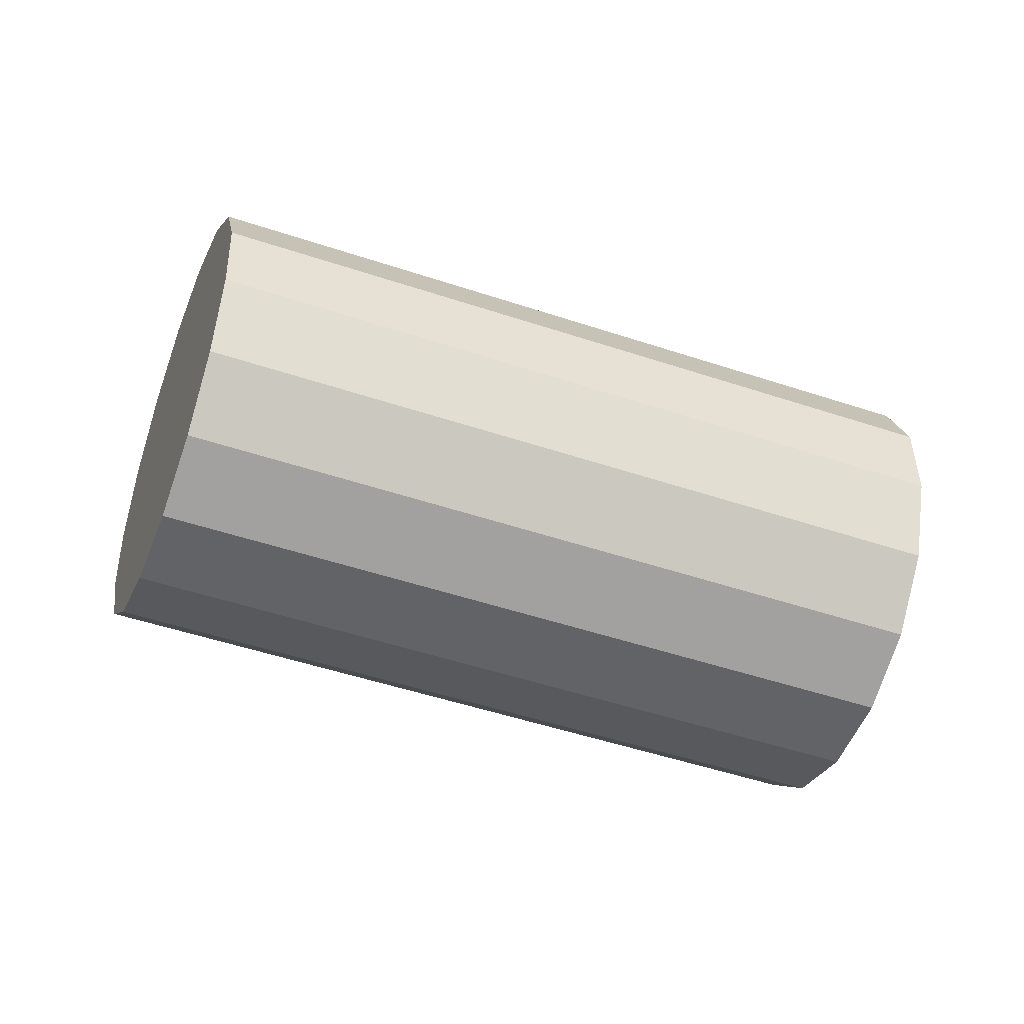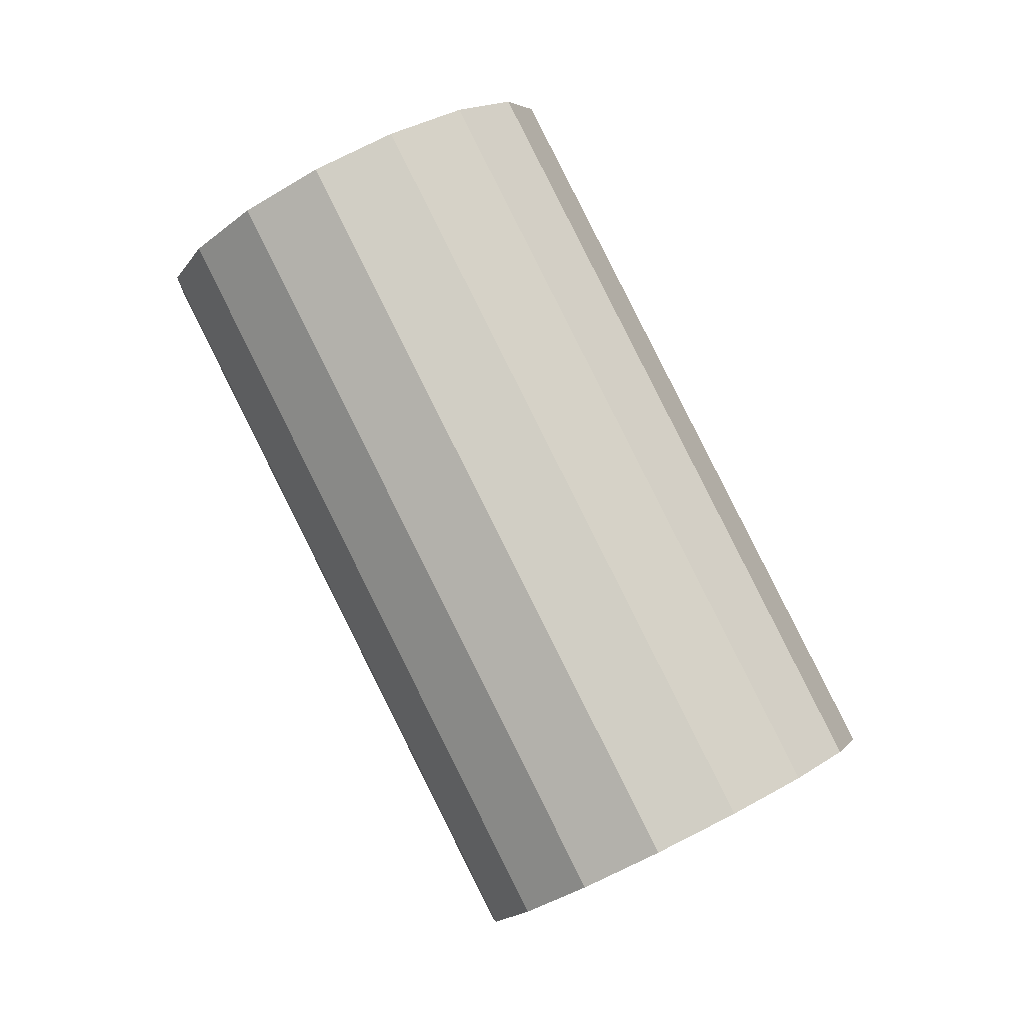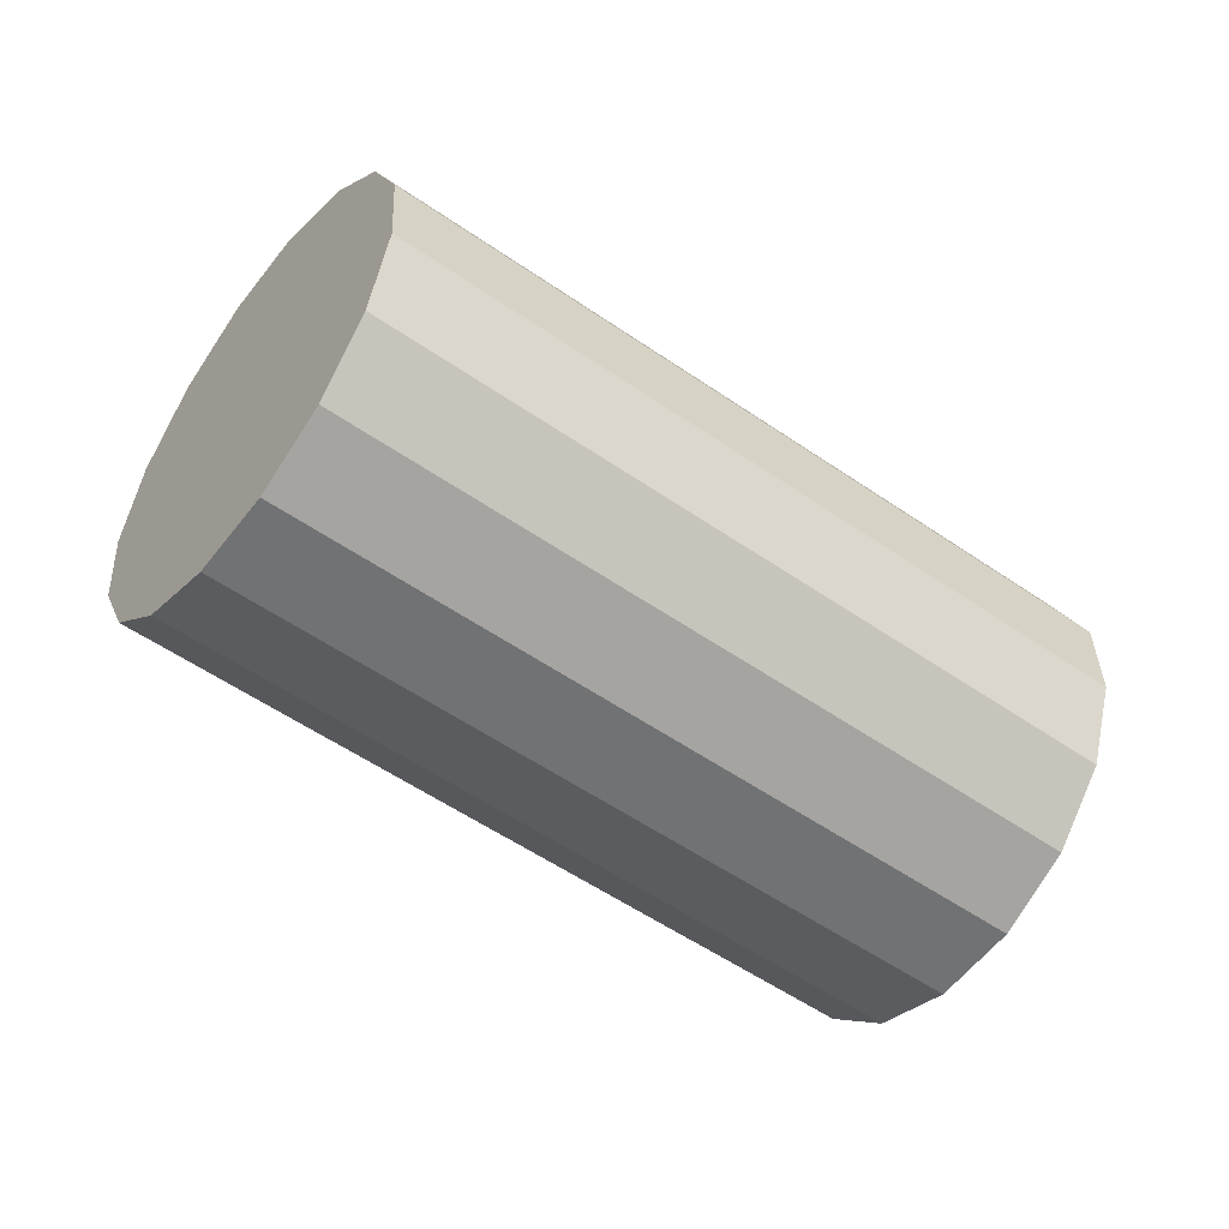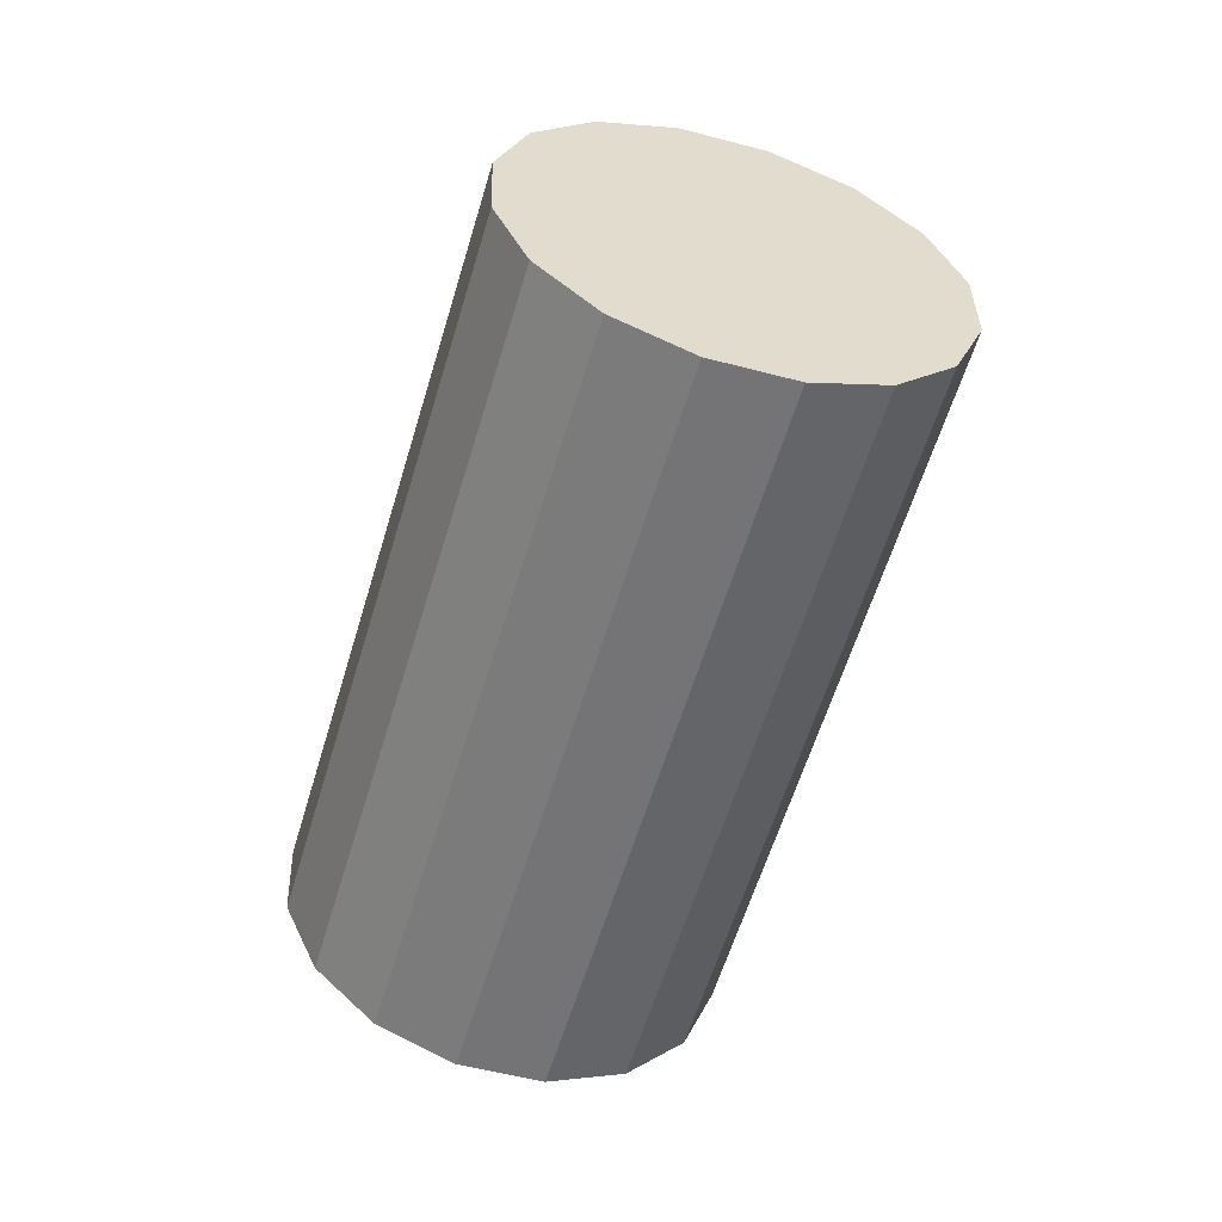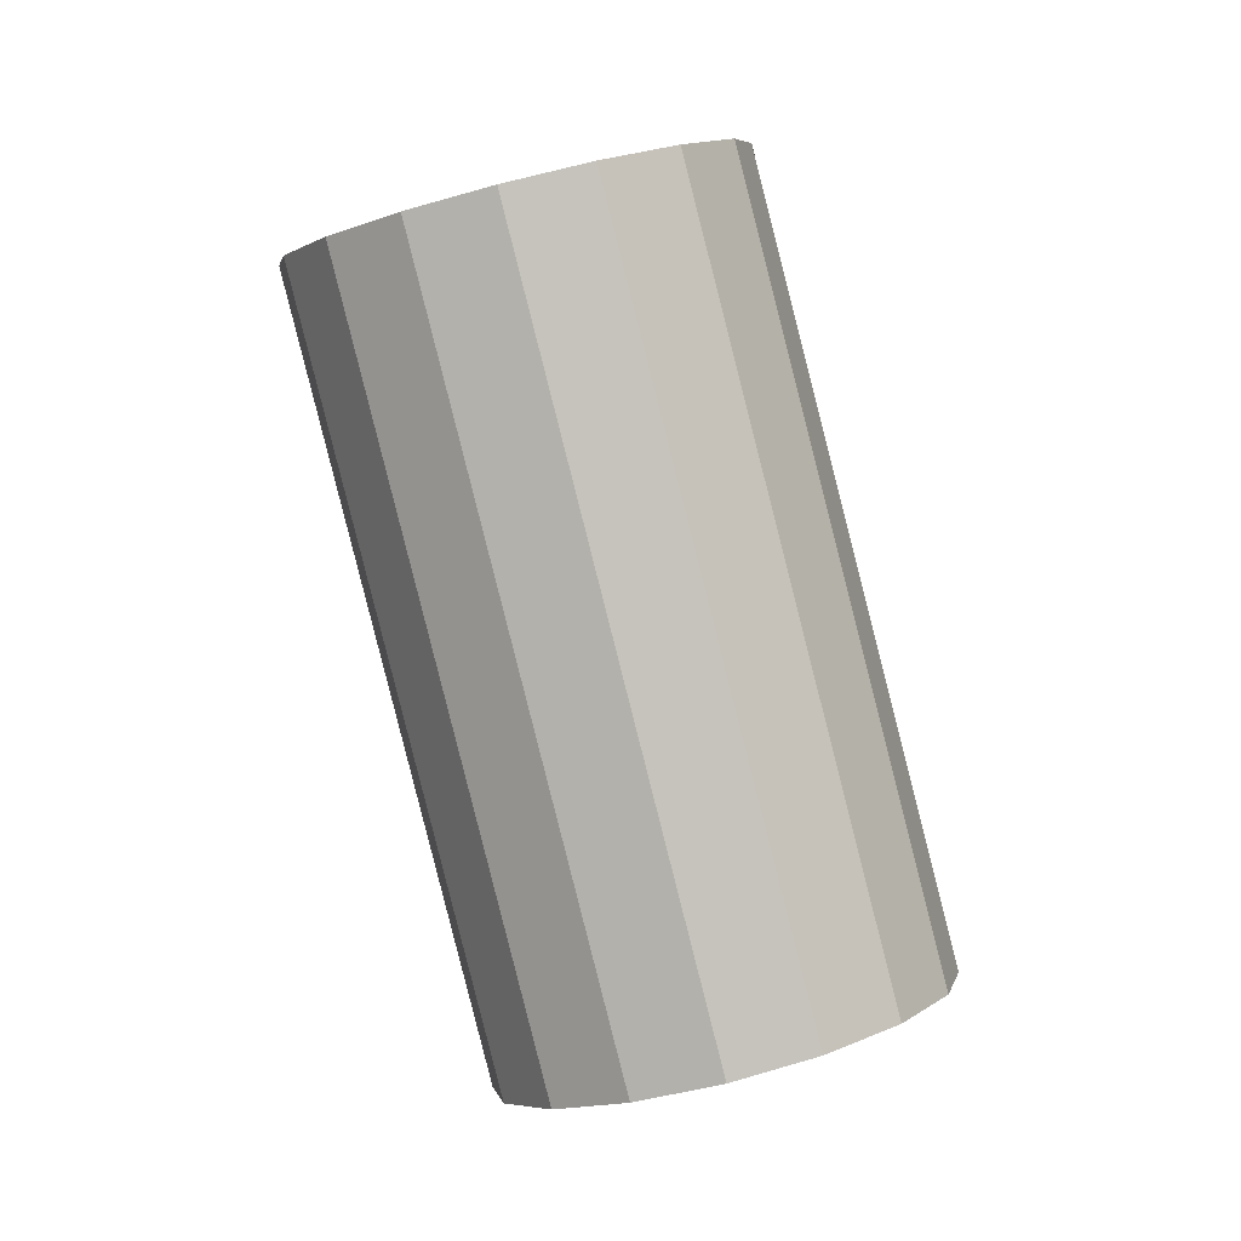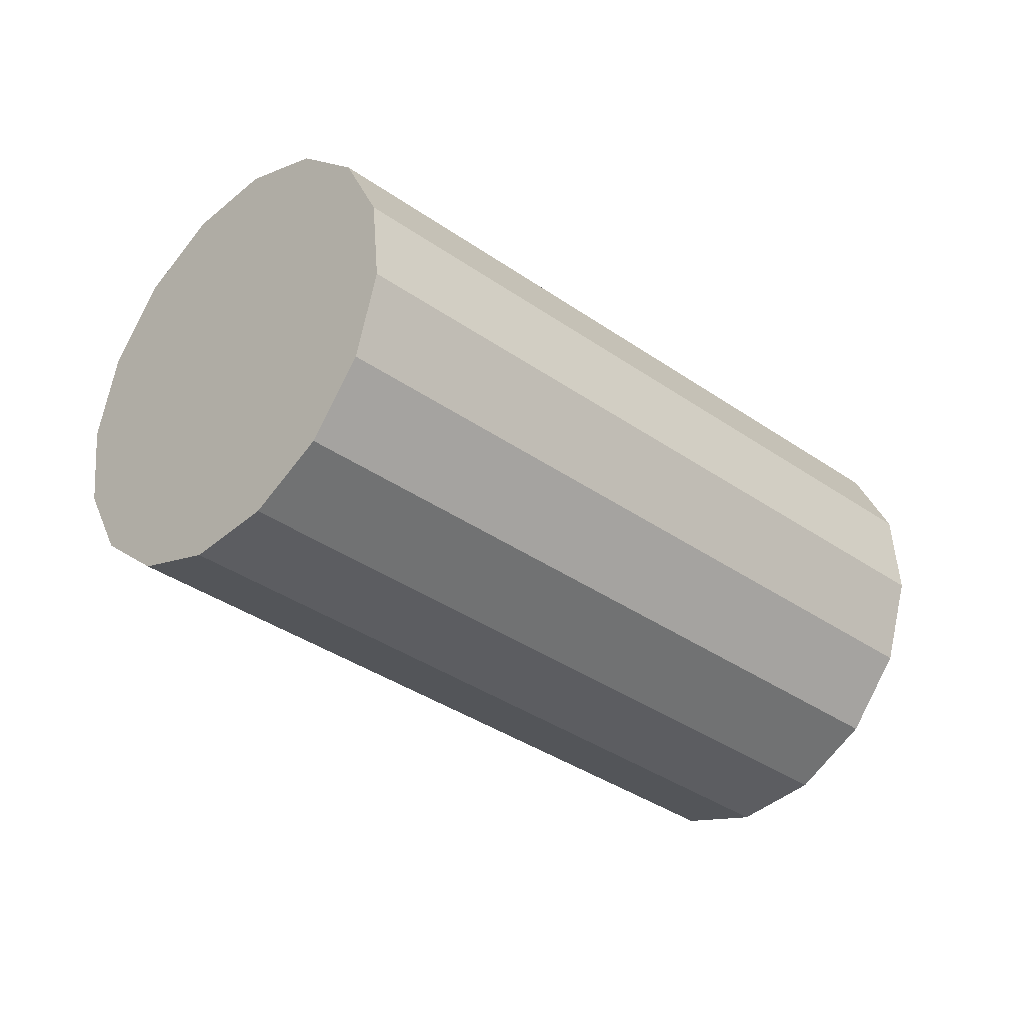
<metadata>
{"format":"obj","ext":"obj","renderer":"f3d","projection":"perspective","resolution":1024,"background":"white","views":[{"elev":32.3,"azim":34.8,"up":"+Y"},{"elev":62.1,"azim":99.9,"up":"+Y"},{"elev":22.9,"azim":-36.1,"up":"+Z"},{"elev":-77.8,"azim":111.2,"up":"+Y"},{"elev":-65.5,"azim":-36.3,"up":"+Y"},{"elev":22.8,"azim":-53.6,"up":"+Z"}]}
</metadata>
<code>
o Cylinder.314_Cylinder.1743
v 0.725 -2.451 -1.563
v -0.7433 -1.754 -0.3972
v 0.7478 -2.25 -1.654
v -0.7205 -1.553 -0.4886
v 0.8259 -2.044 -1.679
v -0.6425 -1.347 -0.5135
v 0.9472 -1.864 -1.634
v -0.5211 -1.167 -0.4683
v 1.093 -1.738 -1.525
v -0.3749 -1.041 -0.3598
v 1.242 -1.684 -1.37
v -0.2261 -0.9871 -0.2044
v 1.371 -1.711 -1.191
v -0.09736 -1.014 -0.02598
v 1.46 -1.815 -1.017
v -0.008268 -1.118 0.1484
v 1.496 -1.98 -0.8731
v 0.0276 -1.283 0.2923
v 1.473 -2.181 -0.7817
v 0.004793 -1.484 0.3836
v 1.395 -2.387 -0.7568
v -0.07322 -1.69 0.4086
v 1.274 -2.567 -0.802
v -0.1946 -1.87 0.3633
v 1.128 -2.693 -0.9105
v -0.3408 -1.996 0.2548
v 0.9787 -2.747 -1.066
v -0.4896 -2.05 0.09948
v 0.85 -2.72 -1.244
v -0.6183 -2.023 -0.07898
v 0.7609 -2.616 -1.419
v -0.7074 -1.919 -0.2534
f 2 3 1
f 4 5 3
f 6 7 5
f 8 9 7
f 10 11 9
f 12 13 11
f 14 15 13
f 16 17 15
f 18 19 17
f 20 21 19
f 22 23 21
f 24 25 23
f 26 27 25
f 28 29 27
f 22 14 6
f 30 31 29
f 32 1 31
f 7 15 23
f 2 4 3
f 4 6 5
f 6 8 7
f 8 10 9
f 10 12 11
f 12 14 13
f 14 16 15
f 16 18 17
f 18 20 19
f 20 22 21
f 22 24 23
f 24 26 25
f 26 28 27
f 28 30 29
f 6 4 2
f 2 32 6
f 32 30 6
f 30 28 26
f 26 24 22
f 22 20 14
f 20 18 14
f 18 16 14
f 14 12 10
f 10 8 14
f 8 6 14
f 30 26 6
f 26 22 6
f 30 32 31
f 32 2 1
f 31 1 3
f 3 5 7
f 7 9 11
f 11 13 7
f 13 15 7
f 15 17 19
f 19 21 23
f 23 25 31
f 25 27 31
f 27 29 31
f 31 3 7
f 15 19 23
f 31 7 23

</code>
